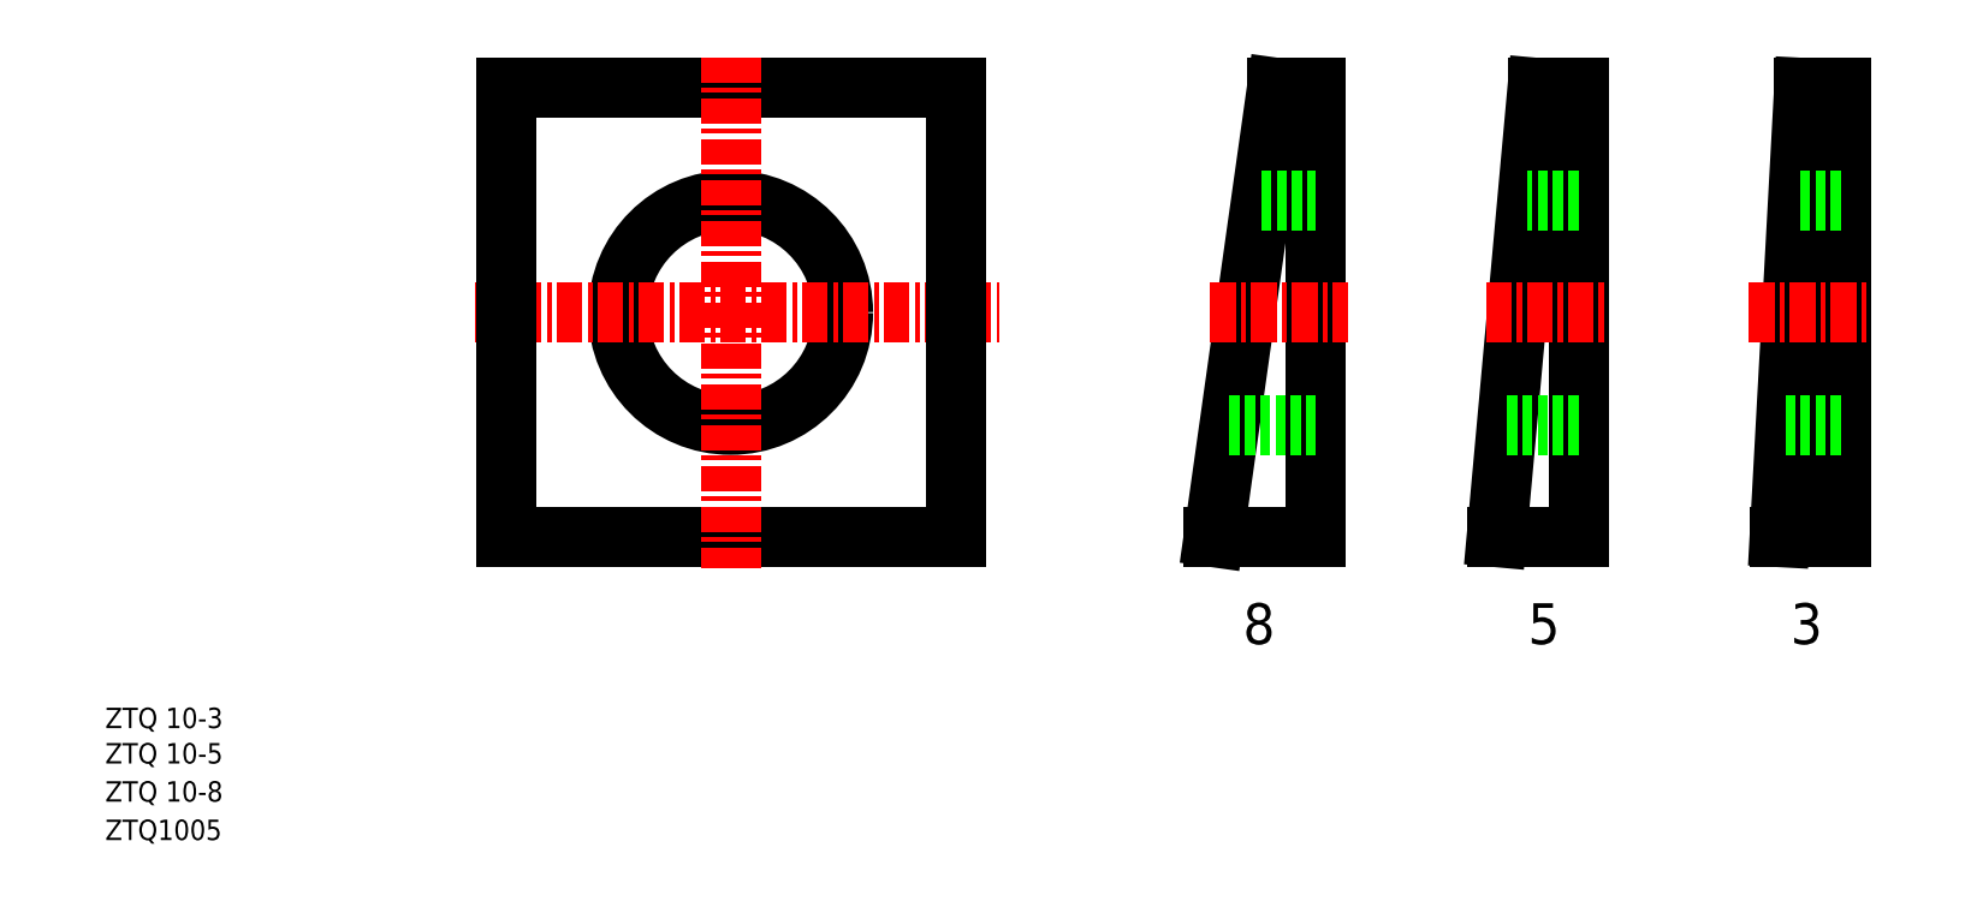
<metadata>
{"format":"dxf","ext":"dxf","renderer":"ezdxf+matplotlib","layout":"modelspace","background":"white","min_lineweight":24,"dpi":150}
</metadata>
<code>
0
SECTION
2
ENTITIES
0
LINE
8
0
10
22.1
20
39.34
30
0
11
44.1
21
39.34
31
0
0
LINE
8
0
10
22.1
20
17.34
30
0
11
44.1
21
17.34
31
0
0
CIRCLE
8
0
10
33.1
20
28.34
30
0
40
5.5
0
LINE
8
CENTER
10
20.6
20
28.34
30
0
11
46.27
21
28.34
31
0
0
LINE
8
0
10
22.1
20
39.34
30
0
11
22.1
21
17.34
31
0
0
LINE
8
CENTER
10
33.1
20
40.84
30
0
11
33.1
21
15.84
31
0
0
TEXT
8
0
10
2.5
20
2.5
30
0
40
1
1
ZTQ1005
0
TEXT
8
0
10
2.5
20
6.25
30
0
40
1
1
ZTQ 10-5
0
TEXT
8
0
10
2.5
20
4.382
30
0
40
1
1
ZTQ 10-8
0
LINE
8
0
10
44.1
20
39.34
30
0
11
44.1
21
17.34
31
0
0
LINE
8
0
10
61.74
20
39.34
30
0
11
61.74
21
17.34
31
0
0
LINE
8
0
10
56.74
20
17.34
30
0
11
59.84
21
39.34
31
0
0
LINE
8
0
10
74.59
20
39.34
30
0
11
74.59
21
17.34
31
0
0
LINE
8
0
10
72.59
20
39.34
30
0
11
70.59
21
17.34
31
0
0
TEXT
8
0
10
58.17
20
12.1
30
0
40
2
1
8
0
LINE
8
0
10
56.74
20
17.34
30
0
11
61.74
21
17.34
31
0
0
LINE
8
0
10
57.51
20
22.84
30
0
11
61.74
21
22.84
31
0
0
LINE
8
0
10
70.59
20
17.34
30
0
11
74.59
21
17.34
31
0
0
LINE
8
0
10
74.59
20
22.84
30
0
11
71.09
21
22.84
31
0
0
TEXT
8
0
10
72.12
20
12.1
30
0
40
2
1
5
0
LINE
8
CENTER
10
56.57
20
28.34
30
0
11
63.29
21
28.34
31
0
0
LINE
8
0
10
59.06
20
33.84
30
0
11
61.74
21
33.84
31
0
0
LINE
8
0
10
59.84
20
39.34
30
0
11
61.74
21
39.34
31
0
0
LINE
8
0
10
72.59
20
39.34
30
0
11
74.59
21
39.34
31
0
0
LINE
8
0
10
74.59
20
33.84
30
0
11
72.09
21
33.84
31
0
0
LINE
8
CENTER
10
70.08
20
28.34
30
0
11
76.09
21
28.34
31
0
0
TEXT
8
0
10
2.5
20
7.982
30
0
40
1
1
ZTQ 10-3
0
LINE
8
0
10
85.63
20
39.34
30
0
11
84.43
21
17.34
31
0
0
LINE
8
0
10
87.43
20
39.34
30
0
11
87.43
21
17.34
31
0
0
TEXT
8
0
10
84.96
20
12.1
30
0
40
2
1
3
0
LINE
8
0
10
87.43
20
22.84
30
0
11
84.73
21
22.84
31
0
0
LINE
8
0
10
84.43
20
17.34
30
0
11
87.43
21
17.34
31
0
0
LINE
8
CENTER
10
82.93
20
28.34
30
0
11
88.93
21
28.34
31
0
0
LINE
8
0
10
87.43
20
33.84
30
0
11
85.33
21
33.84
31
0
0
LINE
8
0
10
85.63
20
39.34
30
0
11
87.43
21
39.34
31
0
0
ENDSEC
0
EOF

</code>
